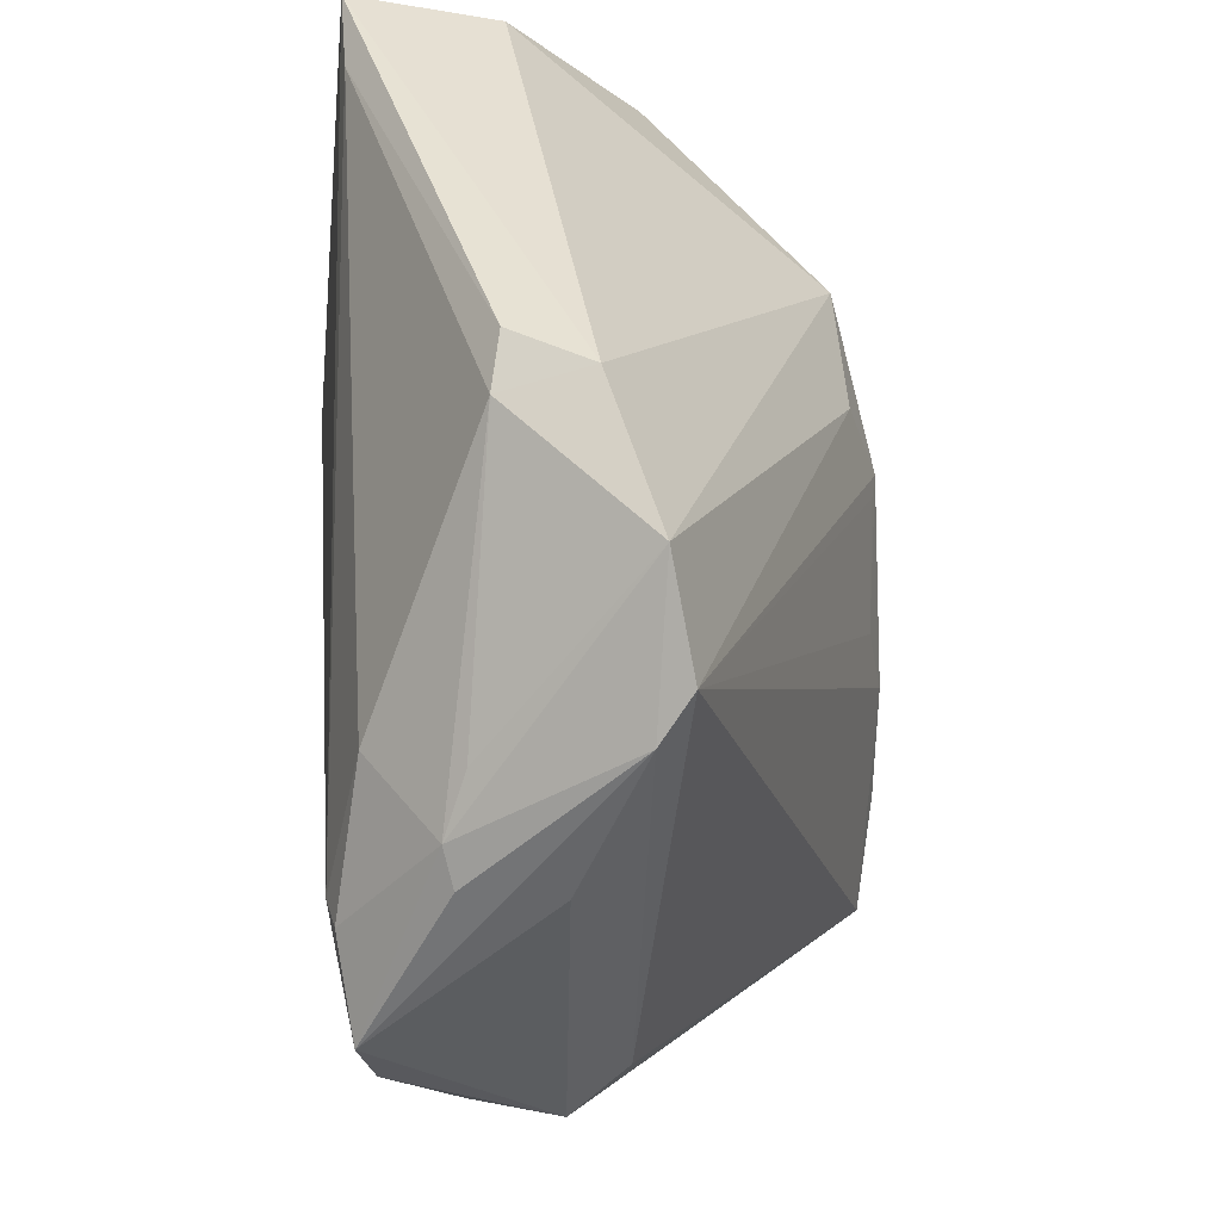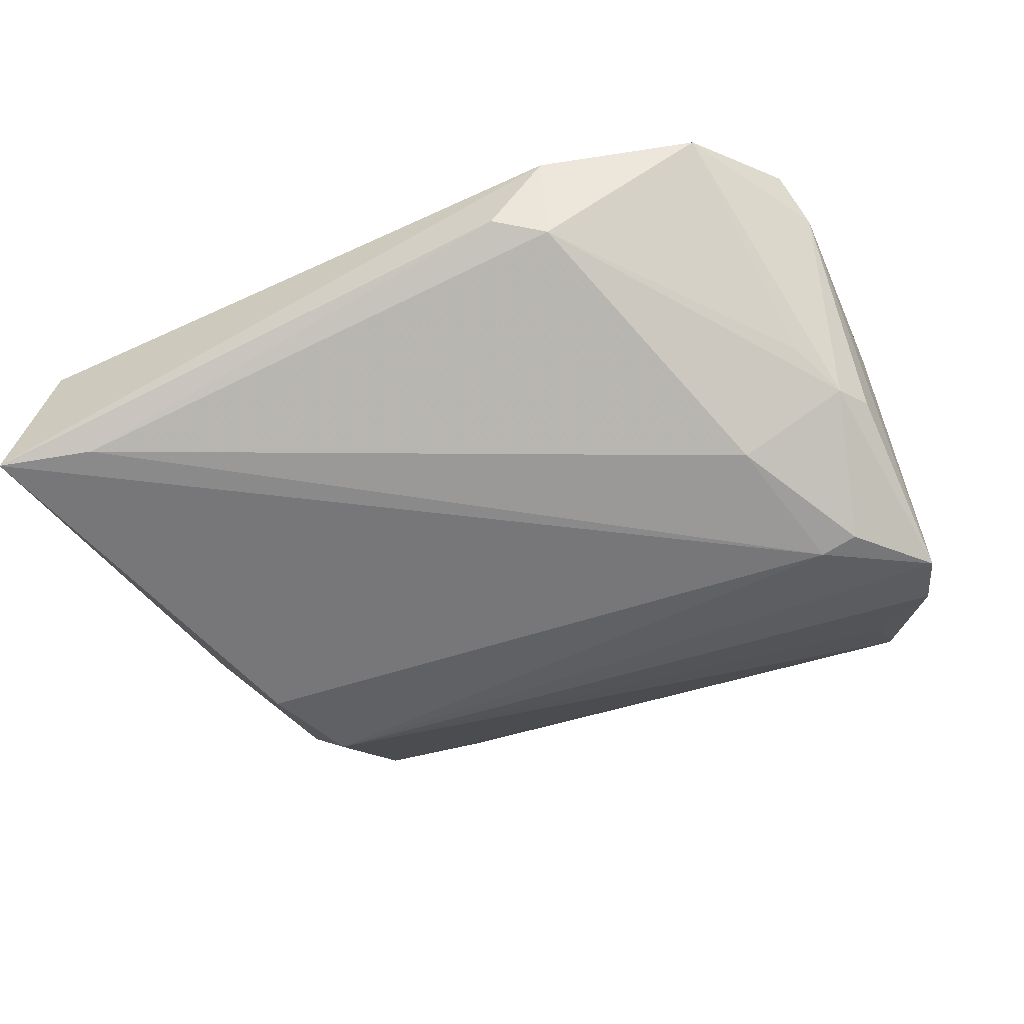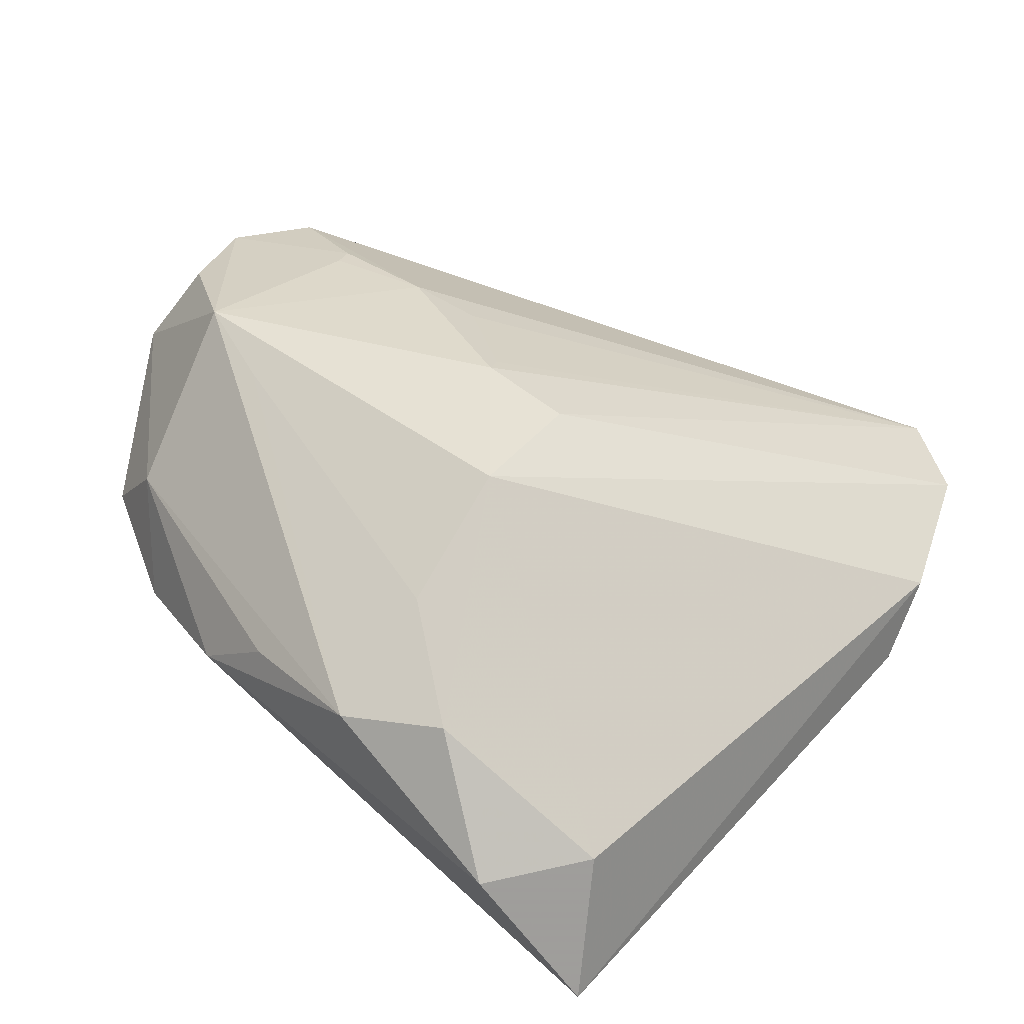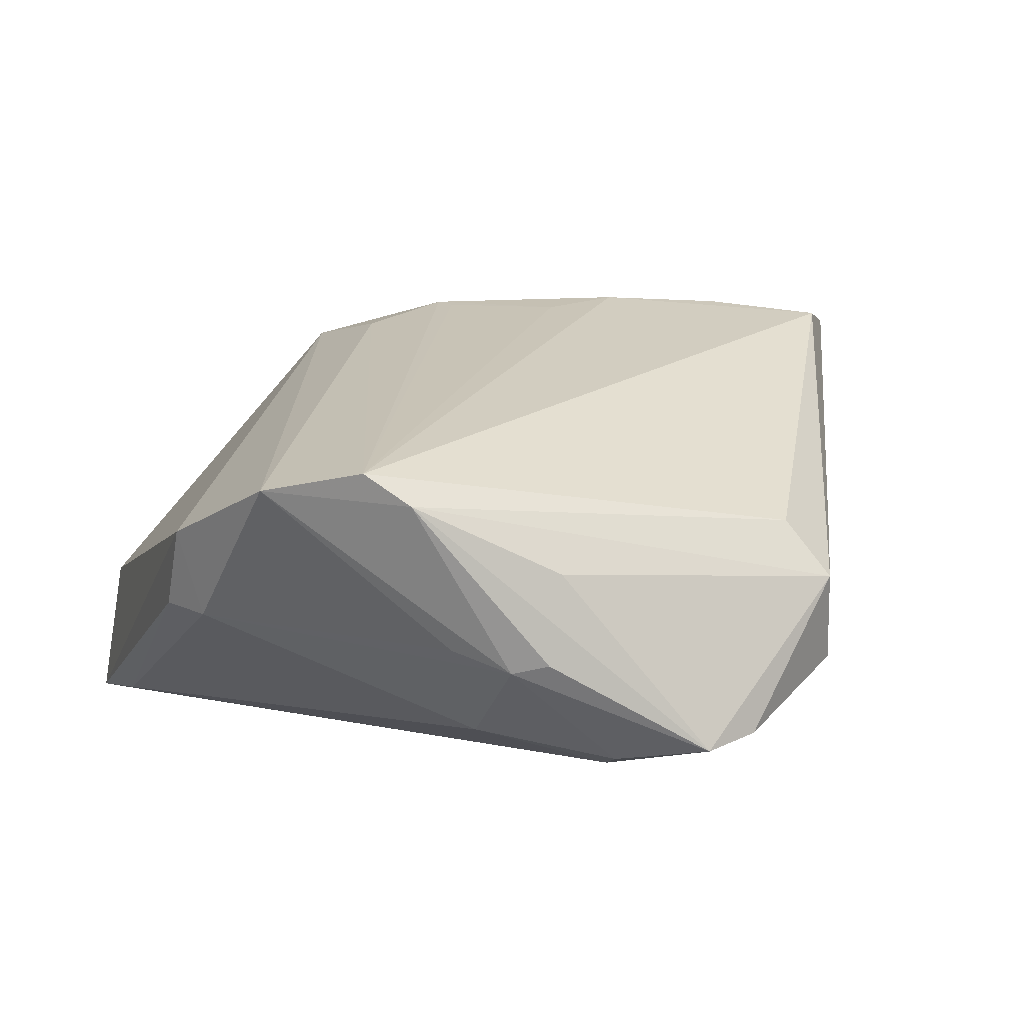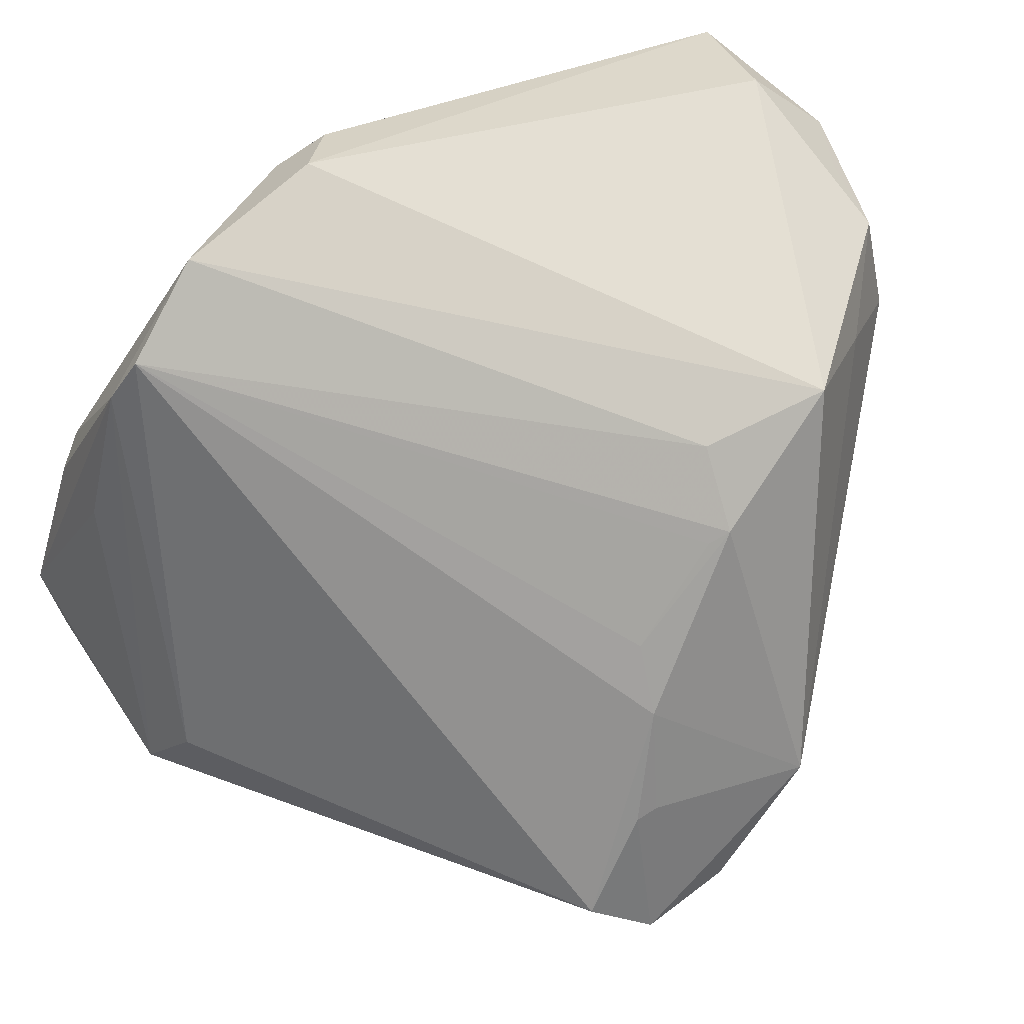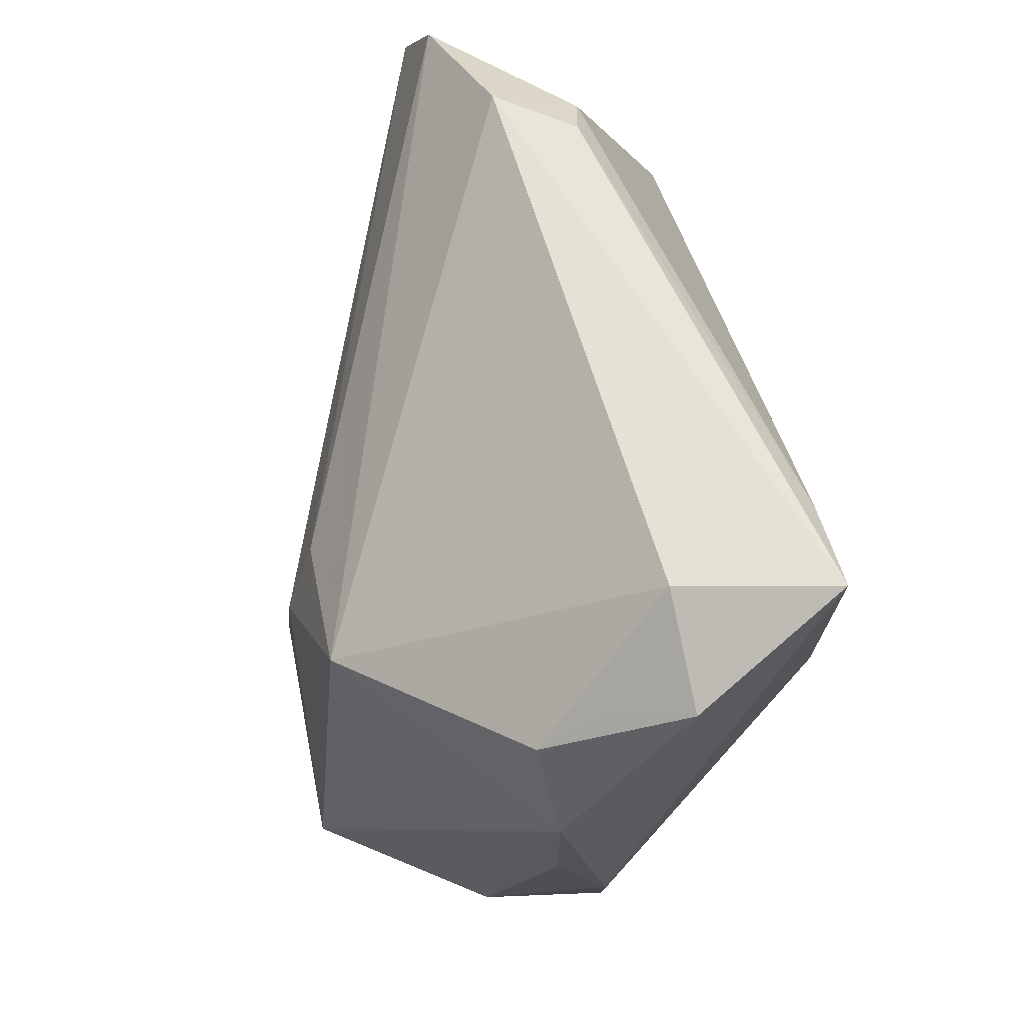
<metadata>
{"format":"obj","ext":"obj","renderer":"f3d","projection":"perspective","resolution":1024,"background":"white","views":[{"elev":39.7,"azim":-94.5,"up":"+Y"},{"elev":-51.4,"azim":-156.5,"up":"+Z"},{"elev":31.9,"azim":130.8,"up":"+Z"},{"elev":-0.7,"azim":-107.0,"up":"+Z"},{"elev":26.6,"azim":-30.8,"up":"+Y"},{"elev":58.0,"azim":78.6,"up":"+Y"}]}
</metadata>
<code>
v -0.04819 -0.006785 -0.02549
v 0.02875 -0.02756 -0.006628
v 0.04421 0.03391 -0.0003422
v -0.04572 0.02964 0.003204
v 0.04512 0.002297 0.00417
v 0.02247 -0.02695 0.02742
v -0.03894 -0.02457 -0.01628
v 0.01338 -0.03983 0.02503
v -0.04519 0.0139 -0.01725
v 0.02766 0.004755 -0.02742
v 0.02607 -0.01692 0.02425
v -0.0386 0.03879 0.001557
v -0.04129 -0.01854 -0.001295
v -0.04163 0.001316 -0.02665
v -0.04614 -0.01267 -0.02385
v 0.03714 0.01882 0.01437
v 0.03849 -0.02314 -0.002737
v -0.04729 0.02502 -0.0001472
v -0.03772 0.0009003 -0.02742
v 0.01113 0.006391 0.02707
v 0.04762 0.03669 -0.007825
v 0.008807 0.005317 0.02648
v -0.0392 -0.01895 -0.01992
v -0.01712 0.04501 -0.01036
v 0.002579 -0.02598 0.02719
v 0.02527 0.01865 0.024
v 0.0008513 -0.005387 0.02571
v 0.0173 -0.04501 0.01636
v 0.0001576 -0.02682 0.02706
v 0.0414 0.04501 -0.02296
v 0.04434 0.02898 0.006565
v 0.003598 -0.04351 0.02533
v -0.04219 0.01944 -0.0149
v 0.001758 -0.01341 0.02731
v -0.03399 0.01448 -0.02382
v 0.02391 -0.004806 -0.02715
v 0.00985 0.01555 0.02389
v -0.02242 0.04204 -0.01154
v -0.004642 -0.03852 0.02543
v -0.04727 0.01043 -0.01642
v 0.03136 0.04268 -0.02283
v -0.02298 0.04501 -0.002559
v 0.03481 -0.02711 0.009975
v 0.03739 0.04358 -0.007236
v 0.04434 -0.007409 -0.001353
v -0.04767 0.009211 -0.007008
v 0.02344 -0.04132 0.007227
v 0.03238 -0.03527 0.003202
v -0.03685 -0.02573 -0.003009
v -0.04335 -0.02281 -0.007381
v 0.04819 0.0179 0.004871
f 19 36 1
f 10 19 30
f 36 19 10
f 20 6 26
f 34 6 20
f 30 19 41
f 41 24 30
f 38 24 41
f 36 10 17
f 1 46 18
f 18 13 4
f 38 9 33
f 14 19 1
f 1 9 14
f 38 33 12
f 12 33 9
f 12 18 4
f 9 18 12
f 39 34 4
f 4 13 39
f 50 46 1
f 13 18 50
f 50 18 46
f 50 39 13
f 8 6 32
f 26 6 11
f 4 34 27
f 34 20 27
f 36 7 23
f 2 7 36
f 47 7 2
f 36 17 2
f 32 7 28
f 28 7 47
f 28 8 32
f 6 8 28
f 6 28 43
f 40 9 1
f 1 18 40
f 40 18 9
f 35 9 38
f 35 14 9
f 38 41 35
f 35 41 19
f 19 14 35
f 42 24 38
f 38 12 42
f 30 24 42
f 42 12 26
f 37 20 26
f 26 12 37
f 4 20 37
f 37 12 4
f 32 6 29
f 29 39 32
f 34 39 29
f 15 50 1
f 7 50 15
f 15 23 7
f 1 36 15
f 36 23 15
f 49 7 32
f 49 50 7
f 32 39 49
f 39 50 49
f 16 31 26
f 26 11 16
f 51 11 6
f 51 43 5
f 6 43 51
f 51 16 11
f 31 16 51
f 51 21 31
f 22 20 4
f 4 27 22
f 22 27 20
f 47 2 48
f 48 2 17
f 17 43 48
f 48 28 47
f 48 43 28
f 5 43 45
f 45 43 17
f 45 51 5
f 21 51 45
f 30 21 45
f 45 10 30
f 45 17 10
f 30 42 44
f 44 21 30
f 44 42 26
f 26 31 44
f 25 6 34
f 34 29 25
f 25 29 6
f 31 21 3
f 3 44 31
f 21 44 3

</code>
